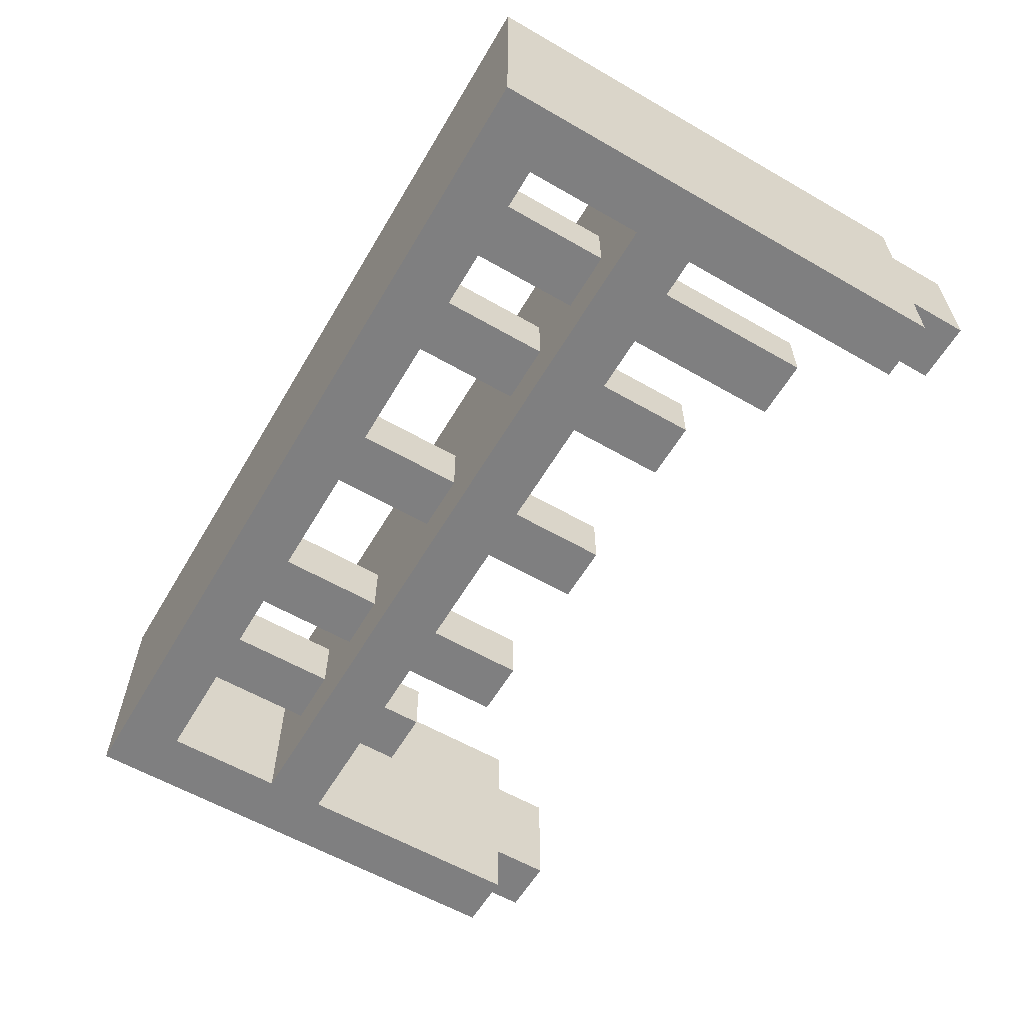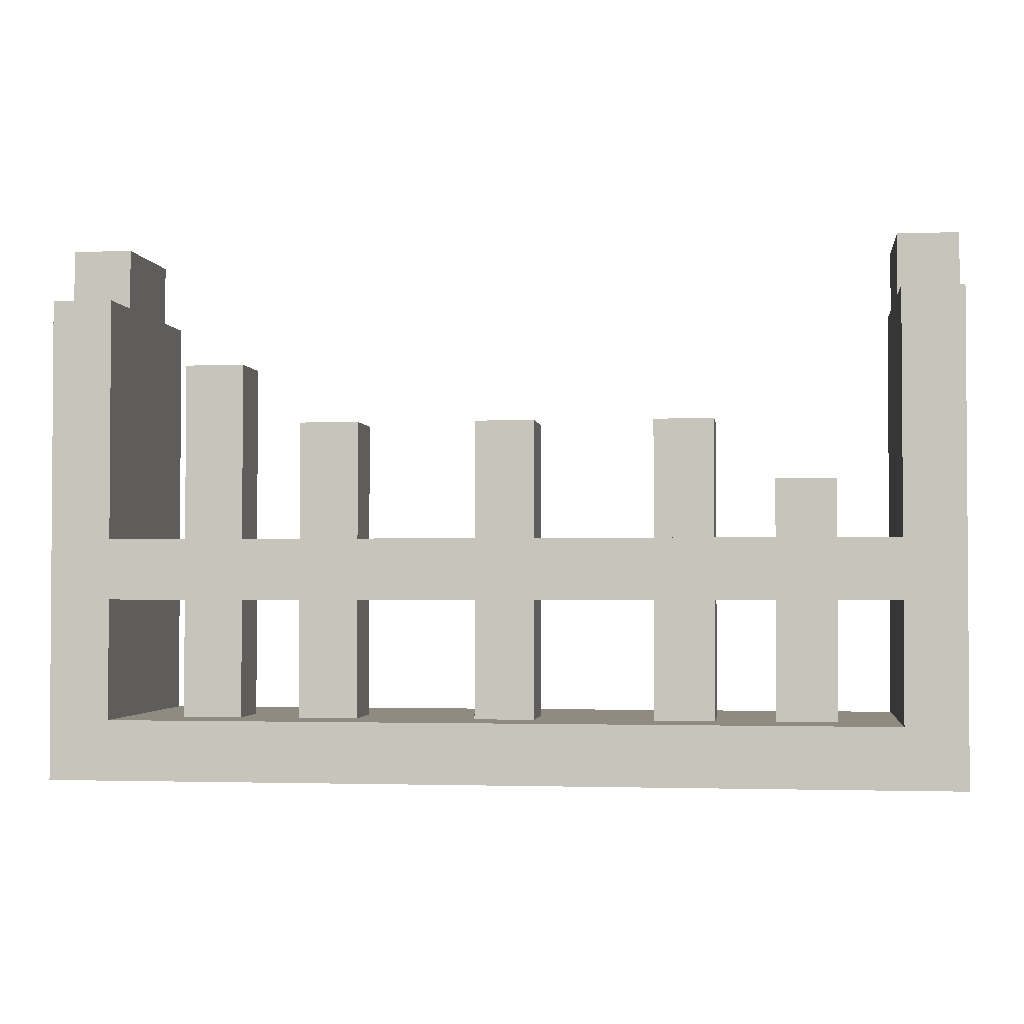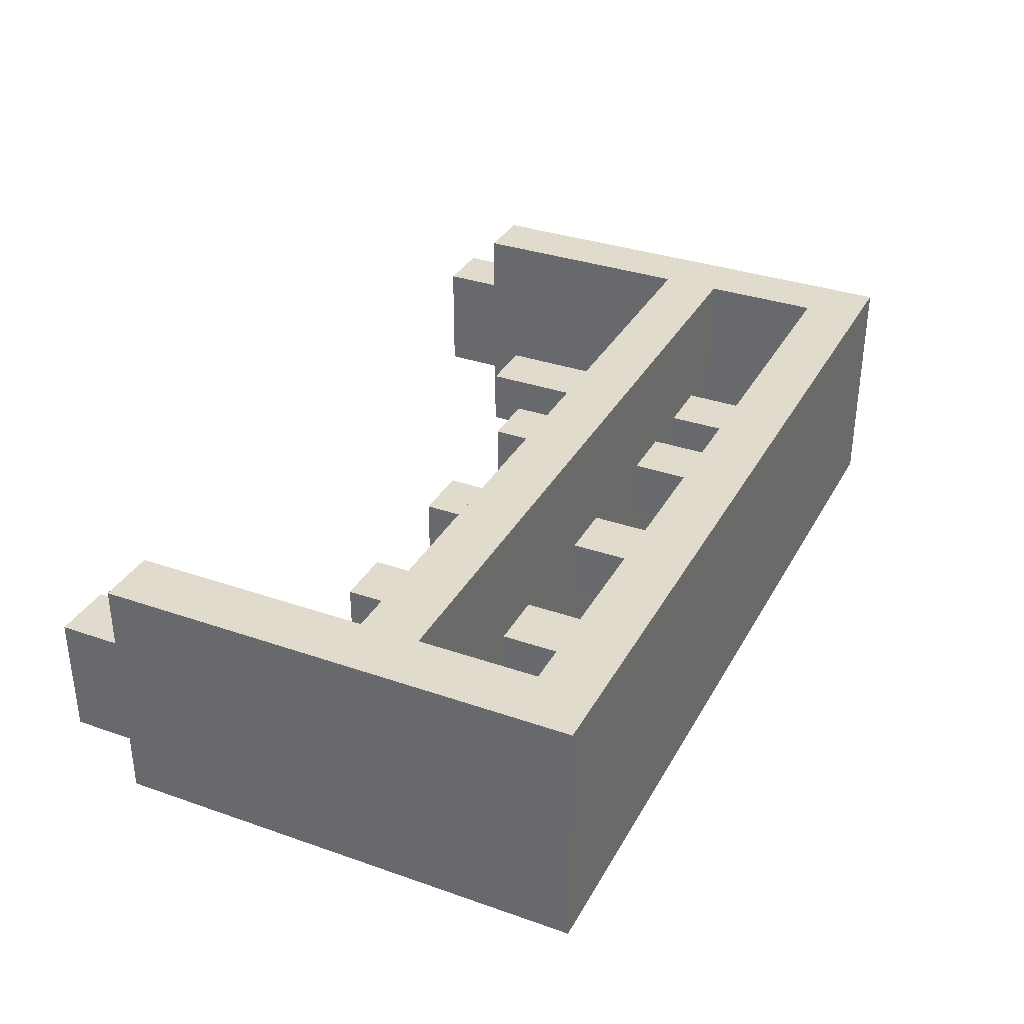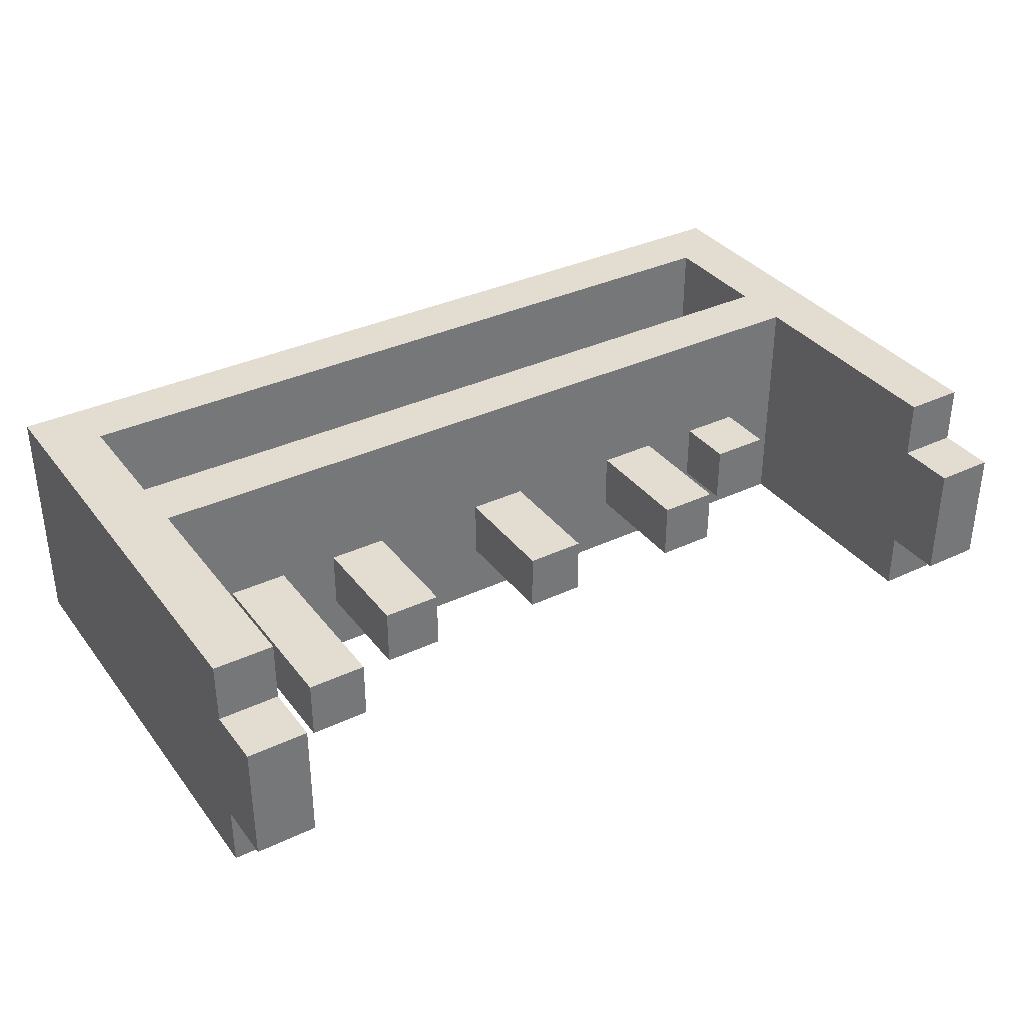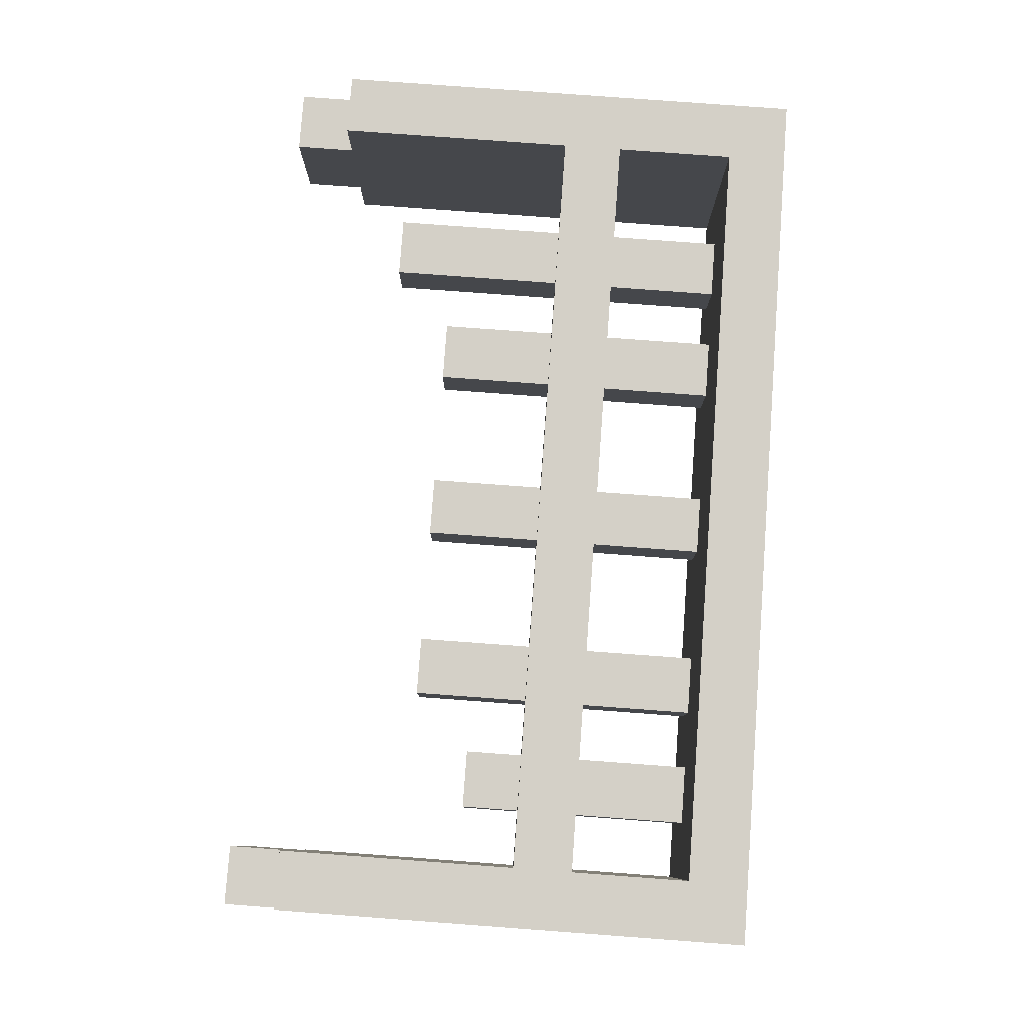
<metadata>
{"format":"obj","ext":"obj","renderer":"f3d","projection":"perspective","resolution":1024,"background":"white","views":[{"elev":-59.8,"azim":59.5,"up":"+Z"},{"elev":-2.2,"azim":-172.5,"up":"+Y"},{"elev":33.8,"azim":-64.7,"up":"+Z"},{"elev":35.1,"azim":147.9,"up":"+Z"},{"elev":79.9,"azim":-85.8,"up":"+Z"}]}
</metadata>
<code>
o StandWithFlasks2
v -0.7 0 0.2
v -0.7 0 -0.2
v -0.7 0.8 0.2
v -0.7 0.8 0.1
v -0.7 0.8 -0.1
v -0.7 0.8 -0.2
v -0.7 0.9 0.1
v -0.7 0.9 -0.1
v -0.5 0.1 0
v -0.5 0.1 -0.1
v -0.5 0.3 0
v -0.5 0.3 -0.1
v -0.5 0.4 0
v -0.5 0.4 -0.1
v -0.5 0.5 0
v -0.5 0.5 -0.1
v -0.3 0.1 0
v -0.3 0.1 -0.1
v -0.3 0.3 0
v -0.3 0.3 -0.1
v -0.3 0.4 0
v -0.3 0.4 -0.1
v -0.3 0.5 0
v -0.3 0.5 -0.1
v -0.3 0.6 0
v -0.3 0.6 -0.1
v 0 0.1 0
v 0 0.1 -0.1
v 0 0.3 0
v 0 0.3 -0.1
v 0 0.4 0
v 0 0.4 -0.1
v 0 0.5 0
v 0 0.5 -0.1
v 0 0.6 0
v 0 0.6 -0.1
v 0.3 0.1 0
v 0.3 0.1 -0.1
v 0.3 0.3 0
v 0.3 0.3 -0.1
v 0.3 0.4 0
v 0.3 0.4 -0.1
v 0.3 0.5 0
v 0.3 0.5 -0.1
v 0.3 0.6 0
v 0.3 0.6 -0.1
v 0.5 0.1 0
v 0.5 0.1 -0.1
v 0.5 0.3 0
v 0.5 0.3 -0.1
v 0.5 0.4 0
v 0.5 0.4 -0.1
v 0.5 0.6 0
v 0.5 0.6 -0.1
v 0.5 0.7 0
v 0.5 0.7 -0.1
v 0.7 0.1 0.2
v 0.7 0.1 -0.2
v 0.7 0.3 0.2
v 0.7 0.3 -0.2
v 0.7 0.4 0.2
v 0.7 0.4 -0.2
v 0.7 0.8 0.2
v 0.7 0.8 0.1
v 0.7 0.8 -0.1
v 0.7 0.8 -0.2
v 0.7 0.9 0.1
v 0.7 0.9 -0.1
v -0.6 0.1 0.2
v -0.6 0.1 -0.2
v -0.6 0.3 0.2
v -0.6 0.3 -0.2
v -0.6 0.4 0.2
v -0.6 0.4 -0.2
v -0.6 0.8 0.2
v -0.6 0.8 0.1
v -0.6 0.8 -0.1
v -0.6 0.8 -0.2
v -0.6 0.9 0.1
v -0.6 0.9 -0.1
v -0.4 0.1 0
v -0.4 0.1 -0.1
v -0.4 0.3 0
v -0.4 0.3 -0.1
v -0.4 0.4 0
v -0.4 0.4 -0.1
v -0.4 0.5 0
v -0.4 0.5 -0.1
v -0.2 0.1 0
v -0.2 0.1 -0.1
v -0.2 0.3 0
v -0.2 0.3 -0.1
v -0.2 0.4 0
v -0.2 0.4 -0.1
v -0.2 0.5 0
v -0.2 0.5 -0.1
v -0.2 0.6 0
v -0.2 0.6 -0.1
v 0.1 0.1 0
v 0.1 0.1 -0.1
v 0.1 0.3 0
v 0.1 0.3 -0.1
v 0.1 0.4 0
v 0.1 0.4 -0.1
v 0.1 0.5 0
v 0.1 0.5 -0.1
v 0.1 0.6 0
v 0.1 0.6 -0.1
v 0.4 0.1 0
v 0.4 0.1 -0.1
v 0.4 0.3 0
v 0.4 0.3 -0.1
v 0.4 0.4 0
v 0.4 0.4 -0.1
v 0.4 0.5 0
v 0.4 0.5 -0.1
v 0.4 0.6 0
v 0.4 0.6 -0.1
v 0.6 0.1 0
v 0.6 0.1 -0.1
v 0.6 0.3 0
v 0.6 0.3 -0.1
v 0.6 0.4 0
v 0.6 0.4 -0.1
v 0.6 0.6 0
v 0.6 0.6 -0.1
v 0.6 0.7 0
v 0.6 0.7 -0.1
v 0.8 0 0.2
v 0.8 0 -0.2
v 0.8 0.8 0.2
v 0.8 0.8 0.1
v 0.8 0.8 -0.1
v 0.8 0.8 -0.2
v 0.8 0.9 0.1
v 0.8 0.9 -0.1
v -0.7 0 0.2
v -0.7 0.8 0.2
v -0.6 0.1 0.2
v -0.6 0.3 0.2
v -0.6 0.4 0.2
v -0.6 0.8 0.2
v 0.7 0.1 0.2
v 0.7 0.3 0.2
v 0.7 0.4 0.2
v 0.7 0.8 0.2
v 0.8 0 0.2
v 0.8 0.8 0.2
v -0.7 0.8 0.1
v -0.7 0.9 0.1
v -0.6 0.8 0.1
v -0.6 0.9 0.1
v 0.7 0.8 0.1
v 0.7 0.9 0.1
v 0.8 0.8 0.1
v 0.8 0.9 0.1
v -0.5 0.1 0
v -0.5 0.3 0
v -0.5 0.4 0
v -0.5 0.5 0
v -0.4 0.1 0
v -0.4 0.3 0
v -0.4 0.4 0
v -0.4 0.5 0
v -0.3 0.1 0
v -0.3 0.3 0
v -0.3 0.4 0
v -0.3 0.5 0
v -0.3 0.6 0
v -0.2 0.1 0
v -0.2 0.3 0
v -0.2 0.4 0
v -0.2 0.5 0
v -0.2 0.6 0
v 0 0.1 0
v 0 0.3 0
v 0 0.4 0
v 0 0.5 0
v 0 0.6 0
v 0.1 0.1 0
v 0.1 0.3 0
v 0.1 0.4 0
v 0.1 0.5 0
v 0.1 0.6 0
v 0.3 0.1 0
v 0.3 0.3 0
v 0.3 0.4 0
v 0.3 0.5 0
v 0.3 0.6 0
v 0.4 0.1 0
v 0.4 0.3 0
v 0.4 0.4 0
v 0.4 0.5 0
v 0.4 0.6 0
v 0.5 0.1 0
v 0.5 0.3 0
v 0.5 0.4 0
v 0.5 0.6 0
v 0.5 0.7 0
v 0.6 0.1 0
v 0.6 0.3 0
v 0.6 0.4 0
v 0.6 0.6 0
v 0.6 0.7 0
v -0.7 0.8 -0.1
v -0.7 0.9 -0.1
v -0.6 0.8 -0.1
v -0.6 0.9 -0.1
v -0.5 0.1 -0.1
v -0.5 0.3 -0.1
v -0.5 0.4 -0.1
v -0.5 0.5 -0.1
v -0.4 0.1 -0.1
v -0.4 0.3 -0.1
v -0.4 0.4 -0.1
v -0.4 0.5 -0.1
v -0.3 0.1 -0.1
v -0.3 0.3 -0.1
v -0.3 0.4 -0.1
v -0.3 0.5 -0.1
v -0.3 0.6 -0.1
v -0.2 0.1 -0.1
v -0.2 0.3 -0.1
v -0.2 0.4 -0.1
v -0.2 0.5 -0.1
v -0.2 0.6 -0.1
v 0 0.1 -0.1
v 0 0.3 -0.1
v 0 0.4 -0.1
v 0 0.5 -0.1
v 0 0.6 -0.1
v 0.1 0.1 -0.1
v 0.1 0.3 -0.1
v 0.1 0.4 -0.1
v 0.1 0.5 -0.1
v 0.1 0.6 -0.1
v 0.3 0.1 -0.1
v 0.3 0.3 -0.1
v 0.3 0.4 -0.1
v 0.3 0.5 -0.1
v 0.3 0.6 -0.1
v 0.4 0.1 -0.1
v 0.4 0.3 -0.1
v 0.4 0.4 -0.1
v 0.4 0.5 -0.1
v 0.4 0.6 -0.1
v 0.5 0.1 -0.1
v 0.5 0.3 -0.1
v 0.5 0.4 -0.1
v 0.5 0.6 -0.1
v 0.5 0.7 -0.1
v 0.6 0.1 -0.1
v 0.6 0.3 -0.1
v 0.6 0.4 -0.1
v 0.6 0.6 -0.1
v 0.6 0.7 -0.1
v 0.7 0.8 -0.1
v 0.7 0.9 -0.1
v 0.8 0.8 -0.1
v 0.8 0.9 -0.1
v -0.7 0 -0.2
v -0.7 0.8 -0.2
v -0.6 0.1 -0.2
v -0.6 0.3 -0.2
v -0.6 0.4 -0.2
v -0.6 0.8 -0.2
v 0.7 0.1 -0.2
v 0.7 0.3 -0.2
v 0.7 0.4 -0.2
v 0.7 0.8 -0.2
v 0.8 0 -0.2
v 0.8 0.8 -0.2
v -0.7 0 0.2
v 0.8 0 0.2
v -0.7 0 -0.2
v 0.8 0 -0.2
v -0.6 0.3 0.2
v 0.7 0.3 0.2
v -0.5 0.3 0
v -0.4 0.3 0
v -0.3 0.3 0
v -0.2 0.3 0
v 0 0.3 0
v 0.1 0.3 0
v 0.3 0.3 0
v 0.4 0.3 0
v 0.5 0.3 0
v 0.6 0.3 0
v -0.5 0.3 -0.1
v -0.4 0.3 -0.1
v -0.3 0.3 -0.1
v -0.2 0.3 -0.1
v 0 0.3 -0.1
v 0.1 0.3 -0.1
v 0.3 0.3 -0.1
v 0.4 0.3 -0.1
v 0.5 0.3 -0.1
v 0.6 0.3 -0.1
v -0.6 0.3 -0.2
v 0.7 0.3 -0.2
v -0.6 0.1 0.2
v 0.7 0.1 0.2
v -0.5 0.1 0
v -0.4 0.1 0
v -0.3 0.1 0
v -0.2 0.1 0
v 0 0.1 0
v 0.1 0.1 0
v 0.3 0.1 0
v 0.4 0.1 0
v 0.5 0.1 0
v 0.6 0.1 0
v -0.5 0.1 -0.1
v -0.4 0.1 -0.1
v -0.3 0.1 -0.1
v -0.2 0.1 -0.1
v 0 0.1 -0.1
v 0.1 0.1 -0.1
v 0.3 0.1 -0.1
v 0.4 0.1 -0.1
v 0.5 0.1 -0.1
v 0.6 0.1 -0.1
v -0.6 0.1 -0.2
v 0.7 0.1 -0.2
v -0.6 0.4 0.2
v 0.7 0.4 0.2
v -0.5 0.4 0
v -0.4 0.4 0
v -0.3 0.4 0
v -0.2 0.4 0
v 0 0.4 0
v 0.1 0.4 0
v 0.3 0.4 0
v 0.4 0.4 0
v 0.5 0.4 0
v 0.6 0.4 0
v -0.5 0.4 -0.1
v -0.4 0.4 -0.1
v -0.3 0.4 -0.1
v -0.2 0.4 -0.1
v 0 0.4 -0.1
v 0.1 0.4 -0.1
v 0.3 0.4 -0.1
v 0.4 0.4 -0.1
v 0.5 0.4 -0.1
v 0.6 0.4 -0.1
v -0.6 0.4 -0.2
v 0.7 0.4 -0.2
v -0.5 0.5 0
v -0.4 0.5 0
v -0.5 0.5 -0.1
v -0.4 0.5 -0.1
v -0.3 0.6 0
v -0.2 0.6 0
v 0 0.6 0
v 0.1 0.6 0
v 0.3 0.6 0
v 0.4 0.6 0
v -0.3 0.6 -0.1
v -0.2 0.6 -0.1
v 0 0.6 -0.1
v 0.1 0.6 -0.1
v 0.3 0.6 -0.1
v 0.4 0.6 -0.1
v 0.5 0.7 0
v 0.6 0.7 0
v 0.5 0.7 -0.1
v 0.6 0.7 -0.1
v -0.7 0.8 0.2
v -0.6 0.8 0.2
v 0.7 0.8 0.2
v 0.8 0.8 0.2
v -0.7 0.8 0.1
v -0.6 0.8 0.1
v 0.7 0.8 0.1
v 0.8 0.8 0.1
v -0.7 0.8 -0.1
v -0.6 0.8 -0.1
v 0.7 0.8 -0.1
v 0.8 0.8 -0.1
v -0.7 0.8 -0.2
v -0.6 0.8 -0.2
v 0.7 0.8 -0.2
v 0.8 0.8 -0.2
v -0.7 0.9 0.1
v -0.6 0.9 0.1
v 0.7 0.9 0.1
v 0.8 0.9 0.1
v -0.7 0.9 -0.1
v -0.6 0.9 -0.1
v 0.7 0.9 -0.1
v 0.8 0.9 -0.1
f 3 2 1
f 4 2 3
f 5 2 4
f 6 2 5
f 7 5 4
f 8 5 7
f 11 10 9
f 12 10 11
f 15 14 13
f 16 14 15
f 19 18 17
f 20 18 19
f 23 22 21
f 24 22 23
f 25 24 23
f 26 24 25
f 29 28 27
f 30 28 29
f 33 32 31
f 34 32 33
f 35 34 33
f 36 34 35
f 39 38 37
f 40 38 39
f 43 42 41
f 44 42 43
f 45 44 43
f 46 44 45
f 49 48 47
f 50 48 49
f 53 52 51
f 54 52 53
f 55 54 53
f 56 54 55
f 59 58 57
f 60 58 59
f 63 62 61
f 64 62 63
f 65 62 64
f 66 62 65
f 67 65 64
f 68 65 67
f 69 70 71
f 71 70 72
f 73 74 75
f 75 74 76
f 76 74 77
f 77 74 78
f 76 77 79
f 79 77 80
f 81 82 83
f 83 82 84
f 85 86 87
f 87 86 88
f 89 90 91
f 91 90 92
f 93 94 95
f 95 94 96
f 95 96 97
f 97 96 98
f 99 100 101
f 101 100 102
f 103 104 105
f 105 104 106
f 105 106 107
f 107 106 108
f 109 110 111
f 111 110 112
f 113 114 115
f 115 114 116
f 115 116 117
f 117 116 118
f 119 120 121
f 121 120 122
f 123 124 125
f 125 124 126
f 125 126 127
f 127 126 128
f 129 130 131
f 131 130 132
f 132 130 133
f 133 130 134
f 132 133 135
f 135 133 136
f 139 138 137
f 140 138 139
f 141 138 140
f 142 138 141
f 143 139 137
f 144 141 140
f 145 141 144
f 147 143 137
f 147 146 145
f 147 145 144
f 147 144 143
f 148 146 147
f 151 150 149
f 152 150 151
f 155 154 153
f 156 154 155
f 161 158 157
f 162 158 161
f 163 160 159
f 164 160 163
f 170 166 165
f 171 166 170
f 172 168 167
f 173 169 168
f 173 168 172
f 174 169 173
f 180 176 175
f 181 176 180
f 182 178 177
f 183 179 178
f 183 178 182
f 184 179 183
f 190 186 185
f 191 186 190
f 192 188 187
f 193 189 188
f 193 188 192
f 194 189 193
f 200 196 195
f 201 196 200
f 202 198 197
f 203 199 198
f 203 198 202
f 204 199 203
f 205 206 207
f 207 206 208
f 209 210 213
f 213 210 214
f 211 212 215
f 215 212 216
f 217 218 222
f 222 218 223
f 219 220 224
f 220 221 225
f 224 220 225
f 225 221 226
f 227 228 232
f 232 228 233
f 229 230 234
f 230 231 235
f 234 230 235
f 235 231 236
f 237 238 242
f 242 238 243
f 239 240 244
f 240 241 245
f 244 240 245
f 245 241 246
f 247 248 252
f 252 248 253
f 249 250 254
f 250 251 255
f 254 250 255
f 255 251 256
f 257 258 259
f 259 258 260
f 261 262 263
f 263 262 264
f 264 262 265
f 265 262 266
f 261 263 267
f 264 265 268
f 268 265 269
f 261 267 271
f 269 270 271
f 268 269 271
f 267 268 271
f 271 270 272
f 275 274 273
f 276 274 275
f 279 278 277
f 280 278 279
f 281 278 280
f 282 278 281
f 283 278 282
f 284 278 283
f 285 278 284
f 286 278 285
f 287 278 286
f 288 278 287
f 289 279 277
f 290 281 280
f 291 281 290
f 292 283 282
f 293 283 292
f 294 285 284
f 295 285 294
f 296 287 286
f 297 287 296
f 298 278 288
f 299 297 296
f 299 298 297
f 299 295 294
f 299 289 277
f 299 296 295
f 299 293 292
f 299 294 293
f 299 291 290
f 299 292 291
f 299 290 289
f 300 278 298
f 300 298 299
f 301 302 303
f 303 302 304
f 304 302 305
f 305 302 306
f 306 302 307
f 307 302 308
f 308 302 309
f 309 302 310
f 310 302 311
f 311 302 312
f 301 303 313
f 304 305 314
f 314 305 315
f 306 307 316
f 316 307 317
f 308 309 318
f 318 309 319
f 310 311 320
f 320 311 321
f 312 302 322
f 320 321 323
f 321 322 323
f 318 319 323
f 301 313 323
f 319 320 323
f 316 317 323
f 317 318 323
f 314 315 323
f 315 316 323
f 313 314 323
f 322 302 324
f 323 322 324
f 325 326 327
f 327 326 328
f 328 326 329
f 329 326 330
f 330 326 331
f 331 326 332
f 332 326 333
f 333 326 334
f 334 326 335
f 335 326 336
f 325 327 337
f 328 329 338
f 338 329 339
f 330 331 340
f 340 331 341
f 332 333 342
f 342 333 343
f 334 335 344
f 344 335 345
f 336 326 346
f 344 345 347
f 345 346 347
f 342 343 347
f 325 337 347
f 343 344 347
f 340 341 347
f 341 342 347
f 338 339 347
f 339 340 347
f 337 338 347
f 346 326 348
f 347 346 348
f 349 350 351
f 351 350 352
f 353 354 359
f 359 354 360
f 355 356 361
f 361 356 362
f 357 358 363
f 363 358 364
f 365 366 367
f 367 366 368
f 369 370 373
f 373 370 374
f 371 372 375
f 375 372 376
f 377 378 381
f 381 378 382
f 379 380 383
f 383 380 384
f 385 386 389
f 389 386 390
f 387 388 391
f 391 388 392

</code>
